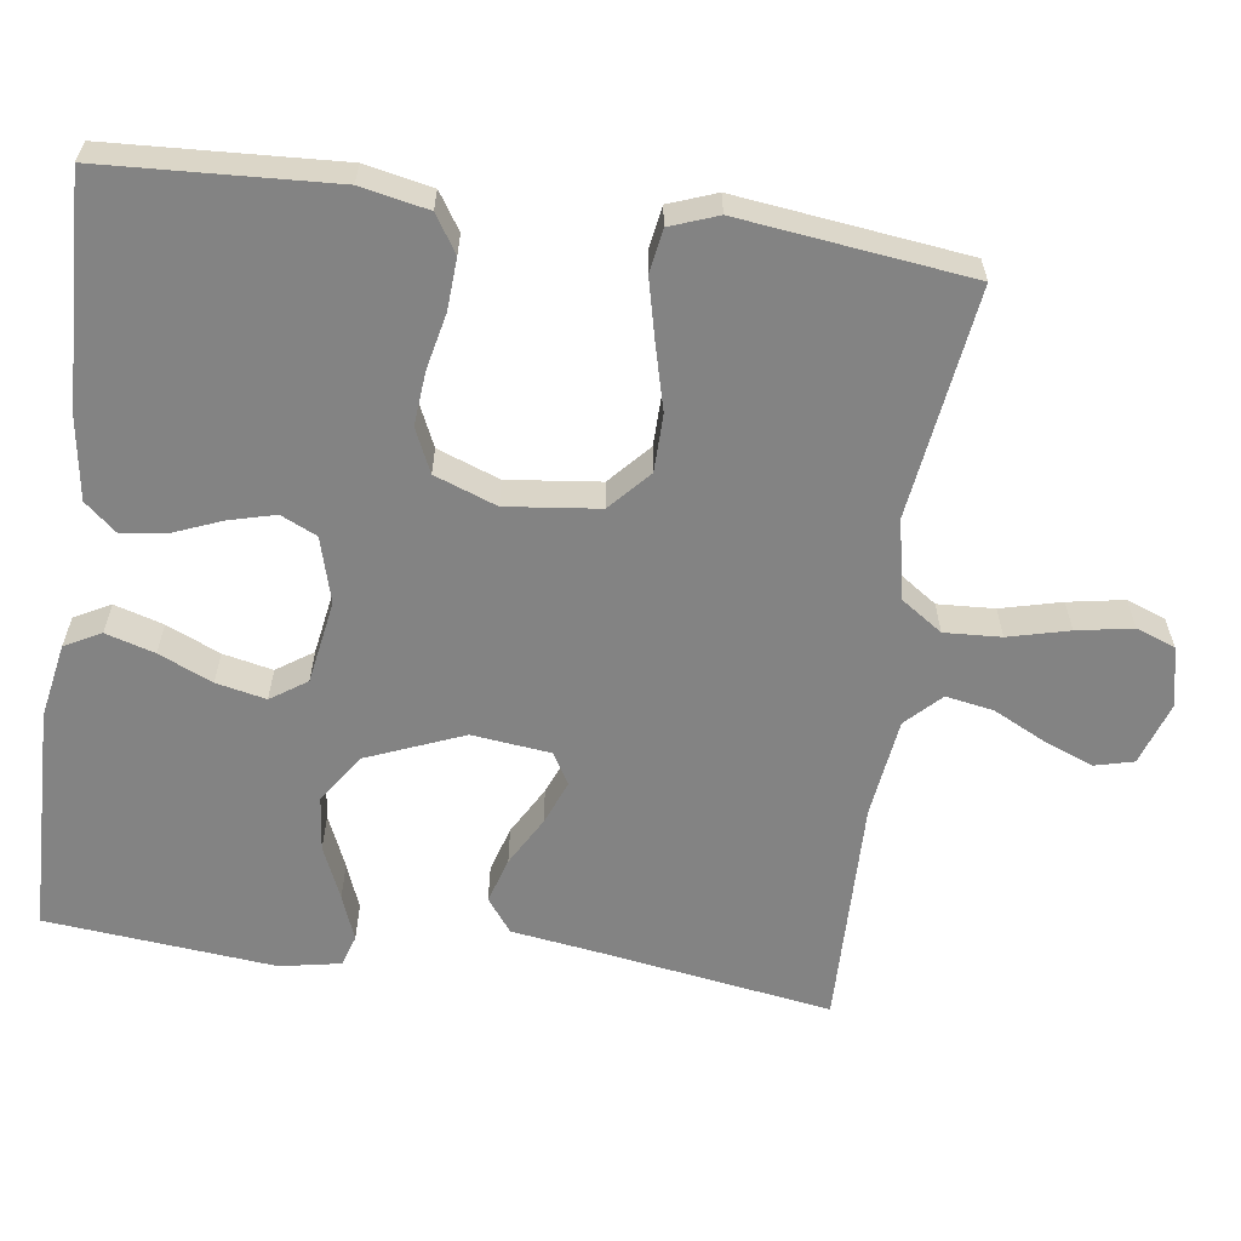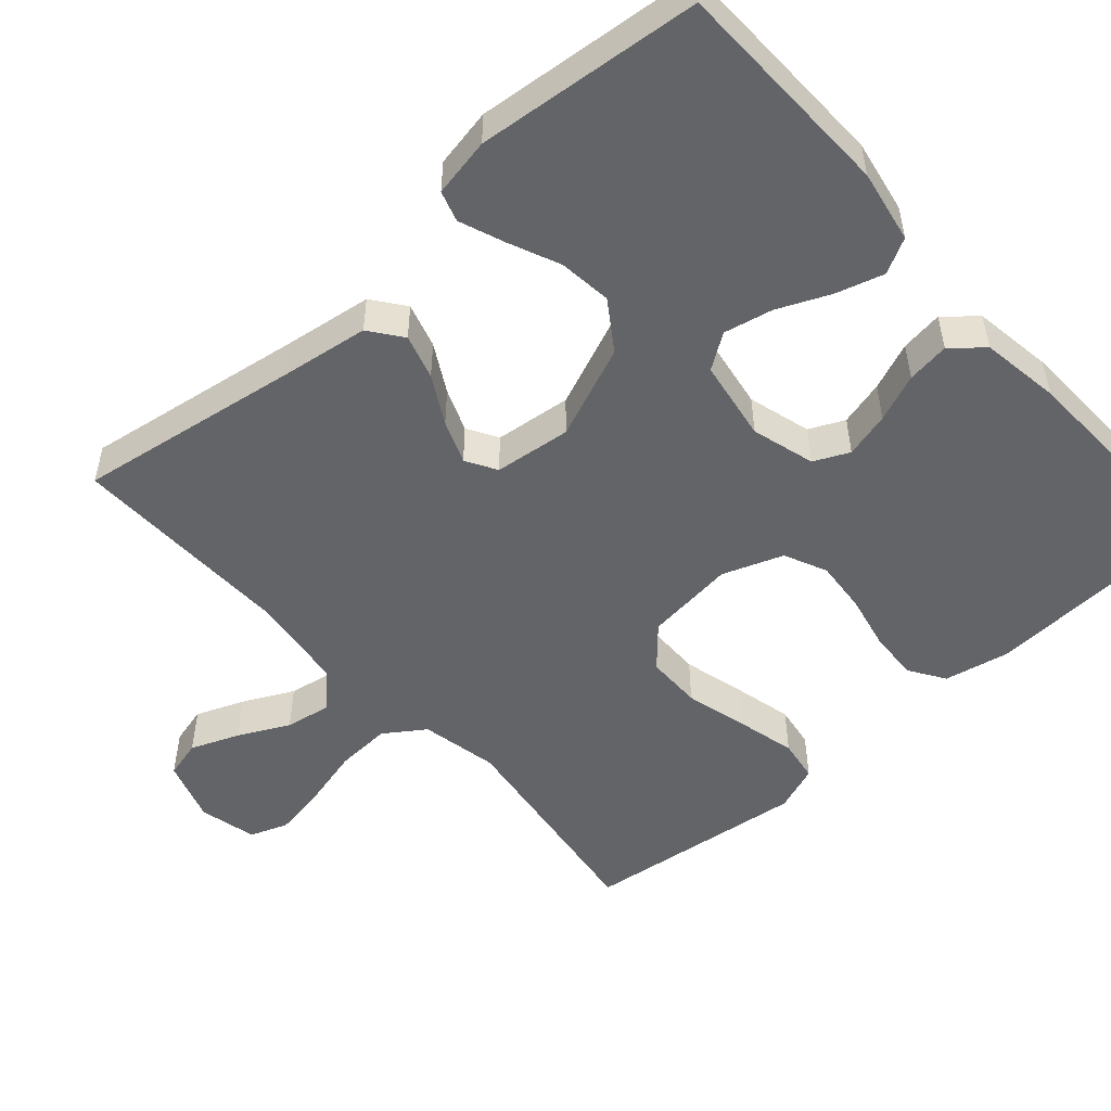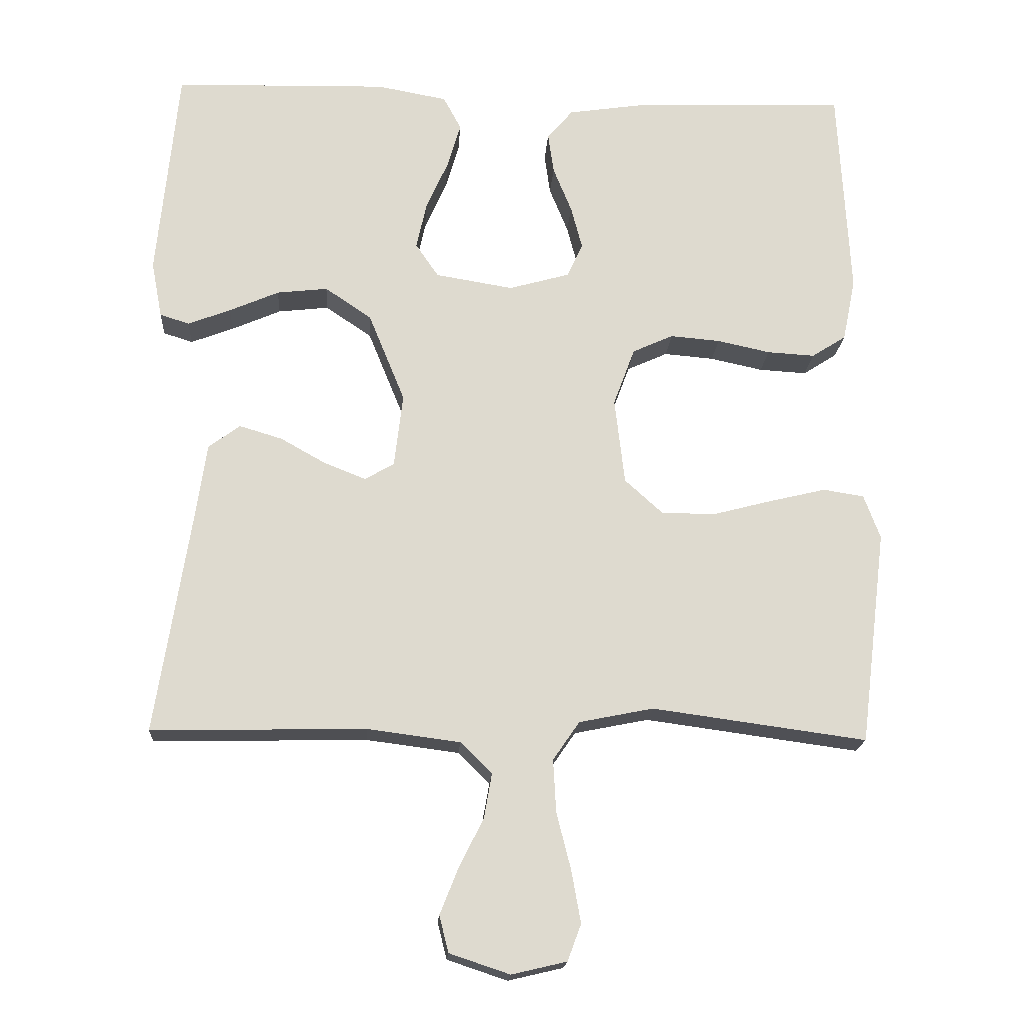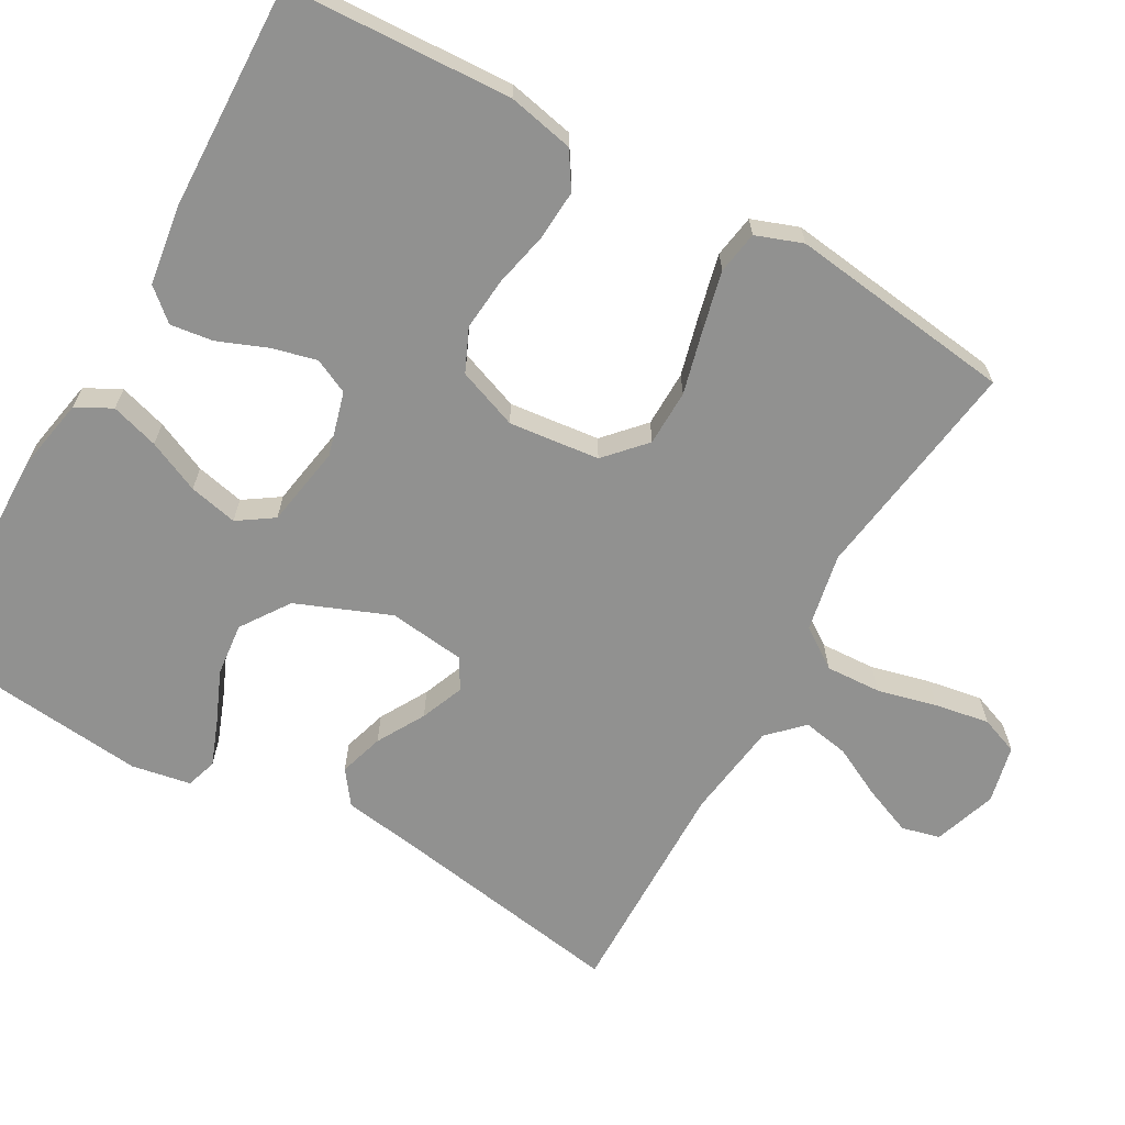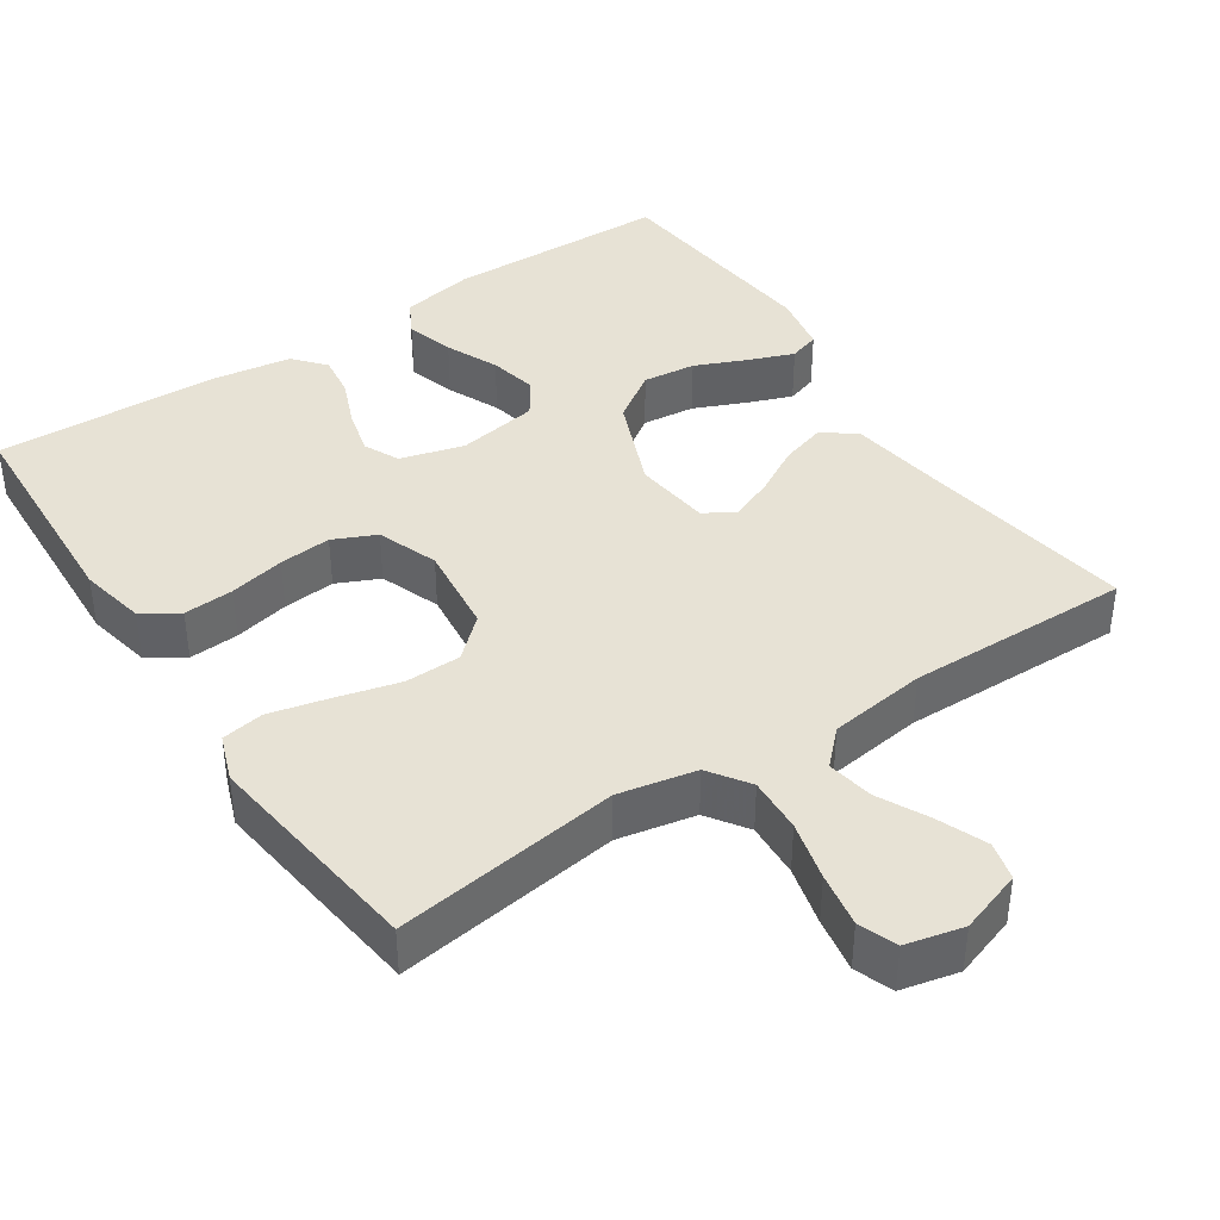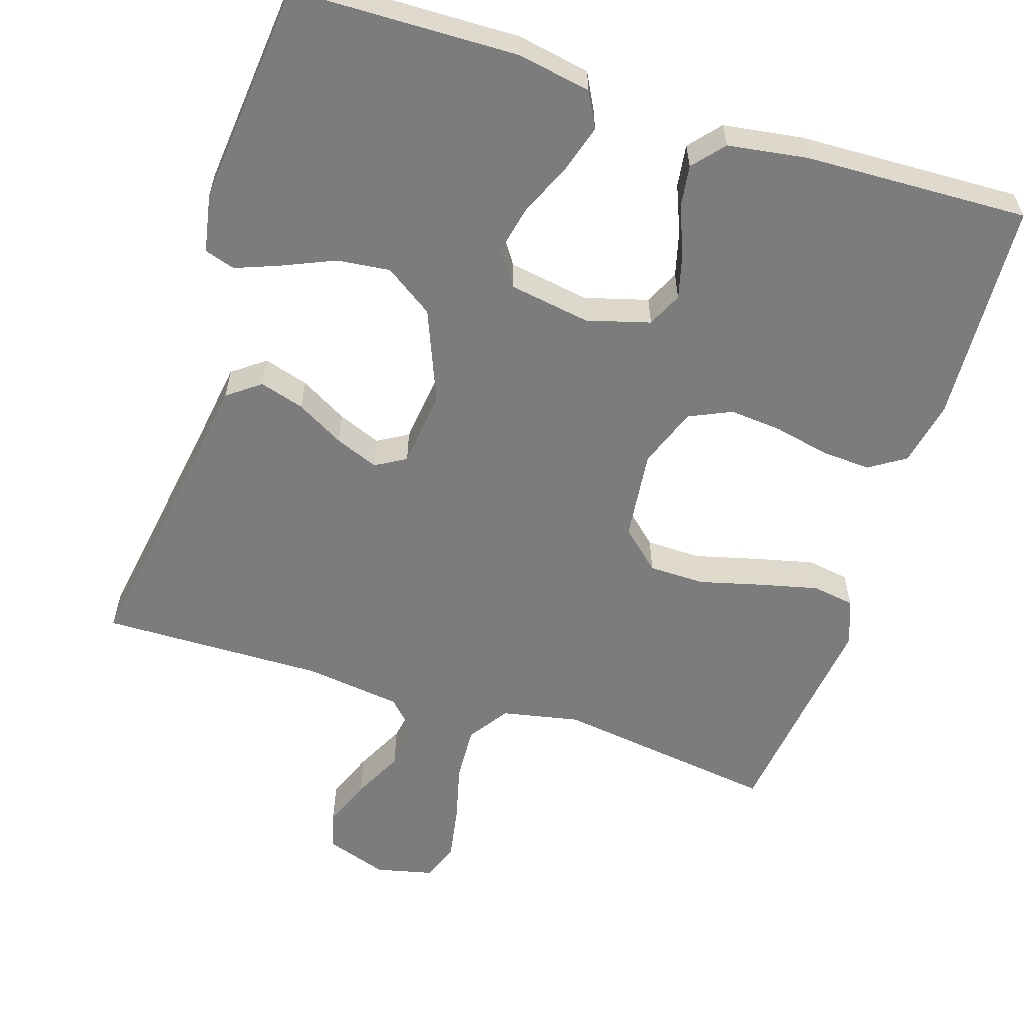
<metadata>
{"format":"obj","ext":"obj","renderer":"f3d","projection":"perspective","resolution":1024,"background":"white","views":[{"elev":-61.0,"azim":82.1,"up":"+Y"},{"elev":-51.2,"azim":-48.3,"up":"+Y"},{"elev":-18.3,"azim":-3.6,"up":"+Z"},{"elev":-65.9,"azim":60.3,"up":"+Y"},{"elev":40.2,"azim":146.2,"up":"+Y"},{"elev":-58.8,"azim":-17.8,"up":"+Y"}]}
</metadata>
<code>
v -0.5 0.07 -0.5
v -0.453 0.07 -0.2
v -0.436 0.07 -0.083
v -0.392 0.07 -0.05
v -0.332 0.07 -0.068
v -0.268 0.07 -0.104
v -0.21 0.07 -0.127
v -0.169 0.07 -0.103
v -0.157 0.07 0
v -0.208 0.07 0.125
v -0.273 0.07 0.169
v -0.344 0.07 0.161
v -0.413 0.07 0.131
v -0.473 0.07 0.108
v -0.514 0.07 0.121
v -0.529 0.07 0.2
v -0.5 0.07 0.5
v -0.2 0.07 0.507
v -0.102 0.07 0.489
v -0.077 0.07 0.442
v -0.096 0.07 0.378
v -0.127 0.07 0.308
v -0.141 0.07 0.243
v -0.109 0.07 0.196
v 0 0.07 0.178
v 0.085 0.07 0.202
v 0.107 0.07 0.249
v 0.091 0.07 0.31
v 0.065 0.07 0.374
v 0.057 0.07 0.431
v 0.093 0.07 0.473
v 0.2 0.07 0.489
v 0.5 0.07 0.5
v 0.516 0.07 0.2
v 0.498 0.07 0.112
v 0.45 0.07 0.081
v 0.383 0.07 0.085
v 0.309 0.07 0.101
v 0.239 0.07 0.107
v 0.182 0.07 0.081
v 0.152 0.07 0
v 0.166 0.07 -0.121
v 0.219 0.07 -0.169
v 0.294 0.07 -0.17
v 0.378 0.07 -0.148
v 0.457 0.07 -0.129
v 0.514 0.07 -0.138
v 0.537 0.07 -0.2
v 0.5 0.07 -0.5
v 0.2 0.07 -0.459
v 0.096 0.07 -0.48
v 0.059 0.07 -0.534
v 0.063 0.07 -0.608
v 0.083 0.07 -0.687
v 0.096 0.07 -0.76
v 0.077 0.07 -0.811
v 0 0.07 -0.829
v -0.084 0.07 -0.801
v -0.097 0.07 -0.75
v -0.071 0.07 -0.685
v -0.037 0.07 -0.617
v -0.026 0.07 -0.555
v -0.07 0.07 -0.511
v -0.2 0.07 -0.494
v -0.5 0 -0.5
v -0.453 0 -0.2
v -0.436 0 -0.083
v -0.392 0 -0.05
v -0.332 0 -0.068
v -0.268 0 -0.104
v -0.21 0 -0.127
v -0.169 0 -0.103
v -0.157 0 0
v -0.208 0 0.125
v -0.273 0 0.169
v -0.344 0 0.161
v -0.413 0 0.131
v -0.473 0 0.108
v -0.514 0 0.121
v -0.529 0 0.2
v -0.5 0 0.5
v -0.2 0 0.507
v -0.102 0 0.489
v -0.077 0 0.442
v -0.096 0 0.378
v -0.127 0 0.308
v -0.141 0 0.243
v -0.109 0 0.196
v 0 0 0.178
v 0.085 0 0.202
v 0.107 0 0.249
v 0.091 0 0.31
v 0.065 0 0.374
v 0.057 0 0.431
v 0.093 0 0.473
v 0.2 0 0.489
v 0.5 0 0.5
v 0.516 0 0.2
v 0.498 0 0.112
v 0.45 0 0.081
v 0.383 0 0.085
v 0.309 0 0.101
v 0.239 0 0.107
v 0.182 0 0.081
v 0.152 0 0
v 0.166 0 -0.121
v 0.219 0 -0.169
v 0.294 0 -0.17
v 0.378 0 -0.148
v 0.457 0 -0.129
v 0.514 0 -0.138
v 0.537 0 -0.2
v 0.5 0 -0.5
v 0.2 0 -0.459
v 0.096 0 -0.48
v 0.059 0 -0.534
v 0.063 0 -0.608
v 0.083 0 -0.687
v 0.096 0 -0.76
v 0.077 0 -0.811
v 0 0 -0.829
v -0.084 0 -0.801
v -0.097 0 -0.75
v -0.071 0 -0.685
v -0.037 0 -0.617
v -0.026 0 -0.555
v -0.07 0 -0.511
v -0.2 0 -0.494
f 58 59 60 61
f 56 57 58 61
f 56 61 62
f 53 54 55 56
f 53 56 62
f 52 53 62 63
f 47 48 49 50
f 47 50 51
f 44 45 46 47
f 44 47 51
f 43 44 51 52
f 35 36 37 38
f 35 38 39
f 34 35 39
f 33 34 39
f 32 33 39 40
f 28 29 30 31
f 27 28 31 32
f 19 20 21 22
f 19 22 23
f 18 19 23
f 17 18 23
f 16 17 23 24
f 12 13 14 15
f 12 15 16
f 11 12 16 24
f 3 4 5 6
f 2 3 6 7
f 64 1 2 7
f 63 64 7 8
f 42 43 52 63
f 41 42 63 8
f 27 32 40 41
f 26 27 41
f 25 26 41 8
f 10 11 24 25
f 9 10 25
f 8 9 25
f 125 124 123 122
f 125 122 121 120
f 126 125 120
f 120 119 118 117
f 126 120 117
f 127 126 117 116
f 114 113 112 111
f 115 114 111
f 111 110 109 108
f 115 111 108
f 116 115 108 107
f 102 101 100 99
f 103 102 99
f 103 99 98
f 103 98 97
f 104 103 97 96
f 95 94 93 92
f 96 95 92 91
f 86 85 84 83
f 87 86 83
f 87 83 82
f 87 82 81
f 88 87 81 80
f 79 78 77 76
f 80 79 76
f 88 80 76 75
f 70 69 68 67
f 71 70 67 66
f 71 66 65 128
f 72 71 128 127
f 127 116 107 106
f 72 127 106 105
f 105 104 96 91
f 105 91 90
f 72 105 90 89
f 89 88 75 74
f 89 74 73
f 89 73 72
f 1 65 66 2
f 2 66 67 3
f 3 67 68 4
f 4 68 69 5
f 5 69 70 6
f 6 70 71 7
f 7 71 72 8
f 8 72 73 9
f 9 73 74 10
f 10 74 75 11
f 11 75 76 12
f 12 76 77 13
f 13 77 78 14
f 14 78 79 15
f 15 79 80 16
f 16 80 81 17
f 17 81 82 18
f 18 82 83 19
f 19 83 84 20
f 20 84 85 21
f 21 85 86 22
f 22 86 87 23
f 23 87 88 24
f 24 88 89 25
f 25 89 90 26
f 26 90 91 27
f 27 91 92 28
f 28 92 93 29
f 29 93 94 30
f 30 94 95 31
f 31 95 96 32
f 32 96 97 33
f 33 97 98 34
f 34 98 99 35
f 35 99 100 36
f 36 100 101 37
f 37 101 102 38
f 38 102 103 39
f 39 103 104 40
f 40 104 105 41
f 41 105 106 42
f 42 106 107 43
f 43 107 108 44
f 44 108 109 45
f 45 109 110 46
f 46 110 111 47
f 47 111 112 48
f 48 112 113 49
f 49 113 114 50
f 50 114 115 51
f 51 115 116 52
f 52 116 117 53
f 53 117 118 54
f 54 118 119 55
f 55 119 120 56
f 56 120 121 57
f 57 121 122 58
f 58 122 123 59
f 59 123 124 60
f 60 124 125 61
f 61 125 126 62
f 62 126 127 63
f 63 127 128 64
f 64 128 65 1

</code>
